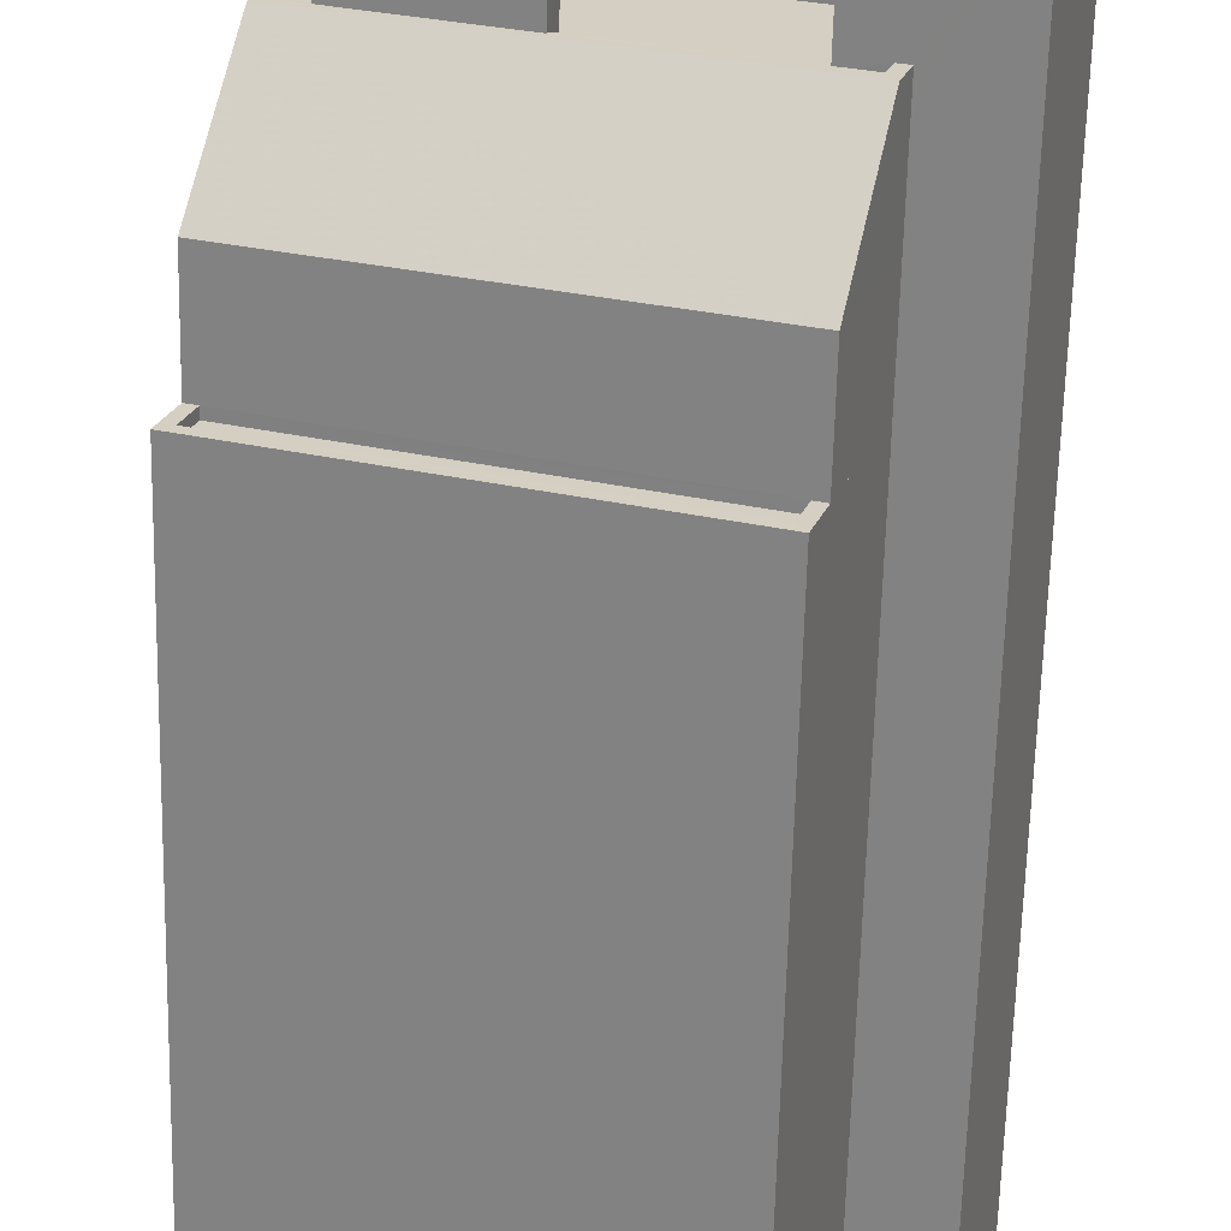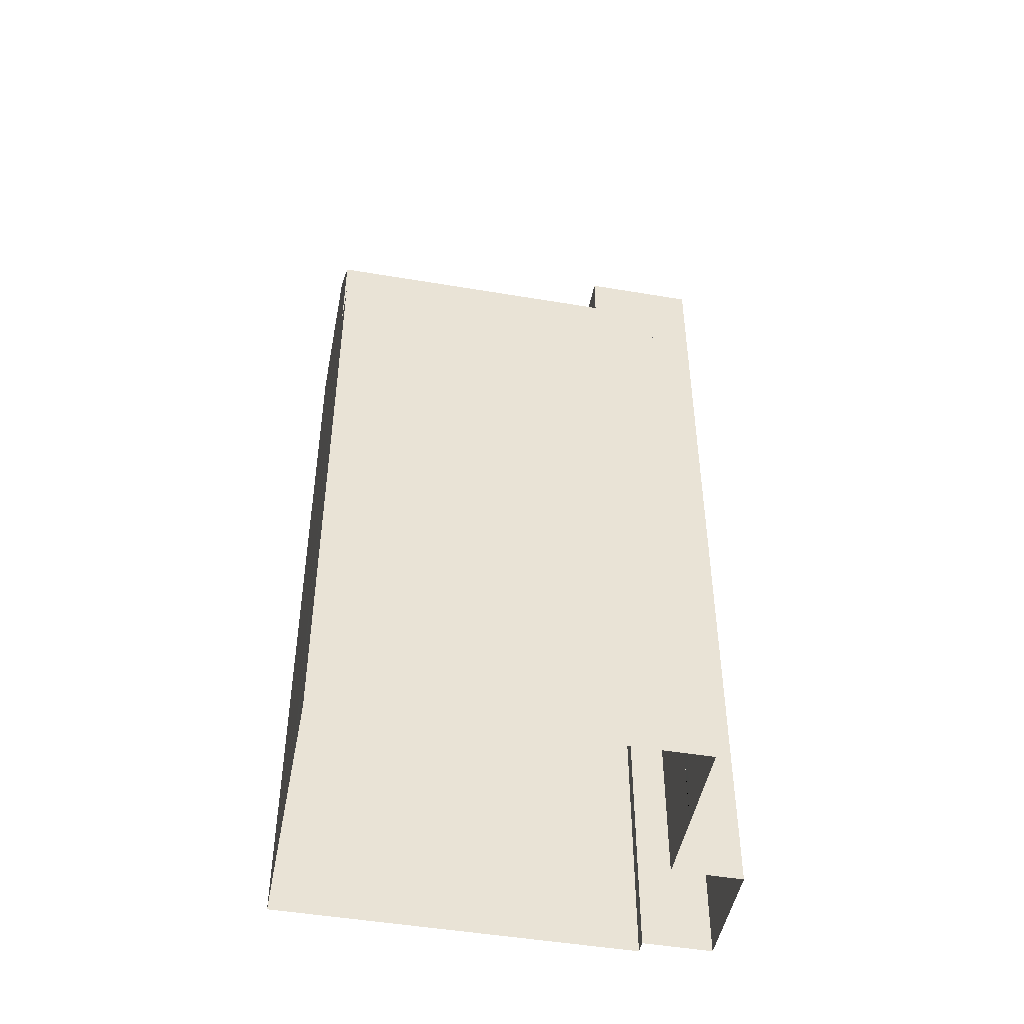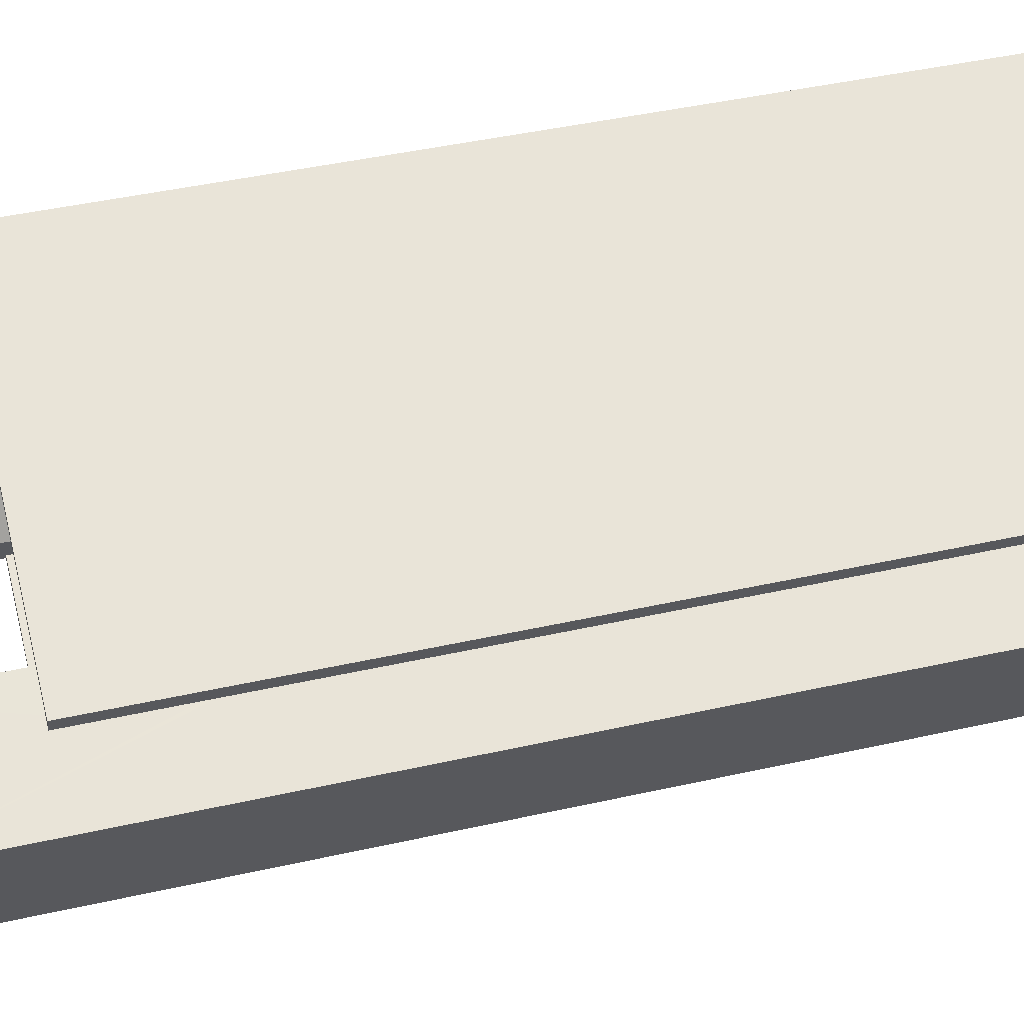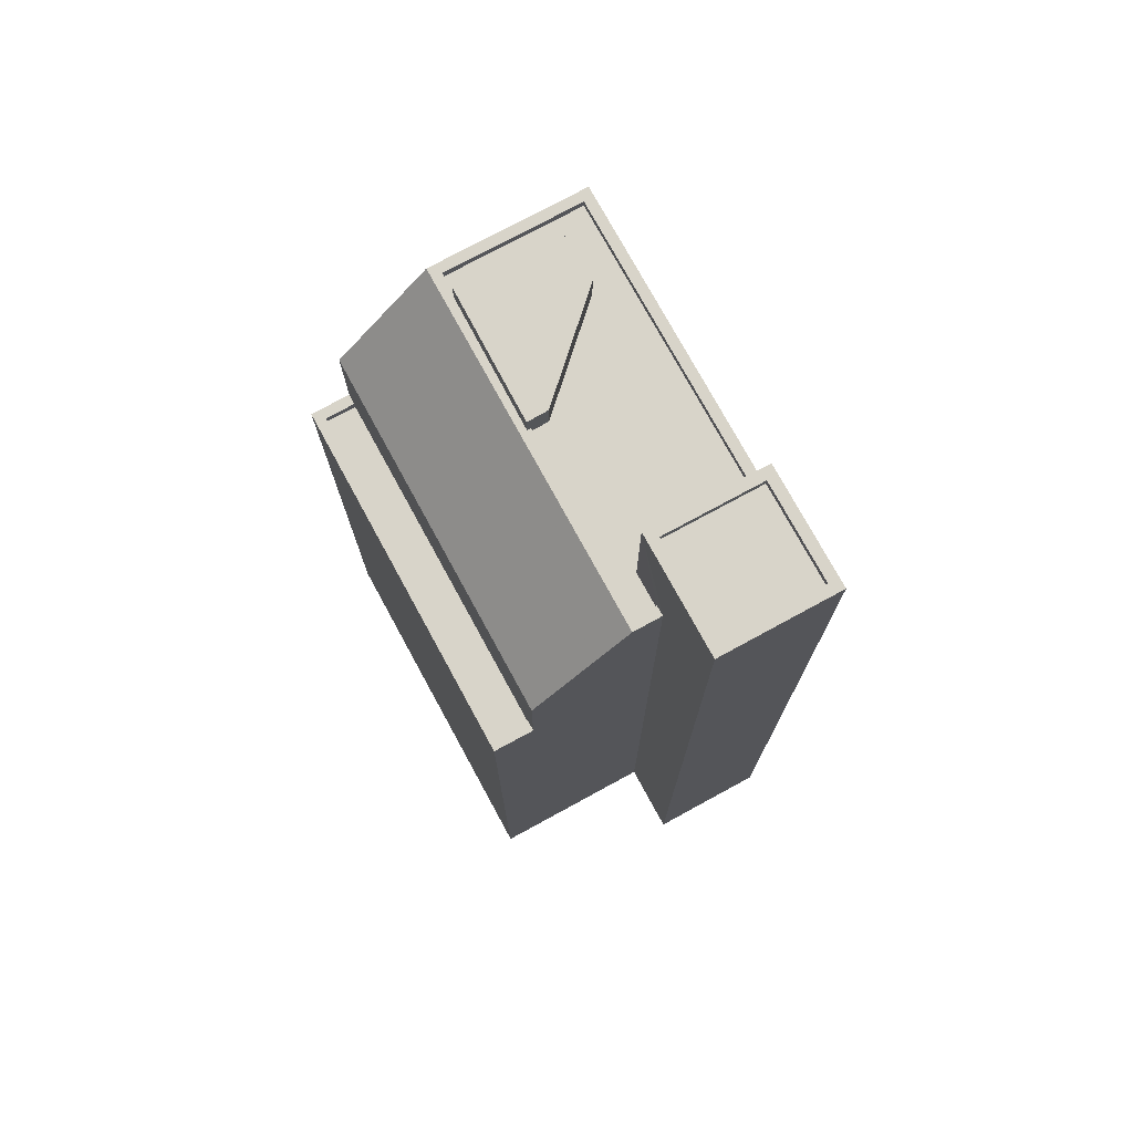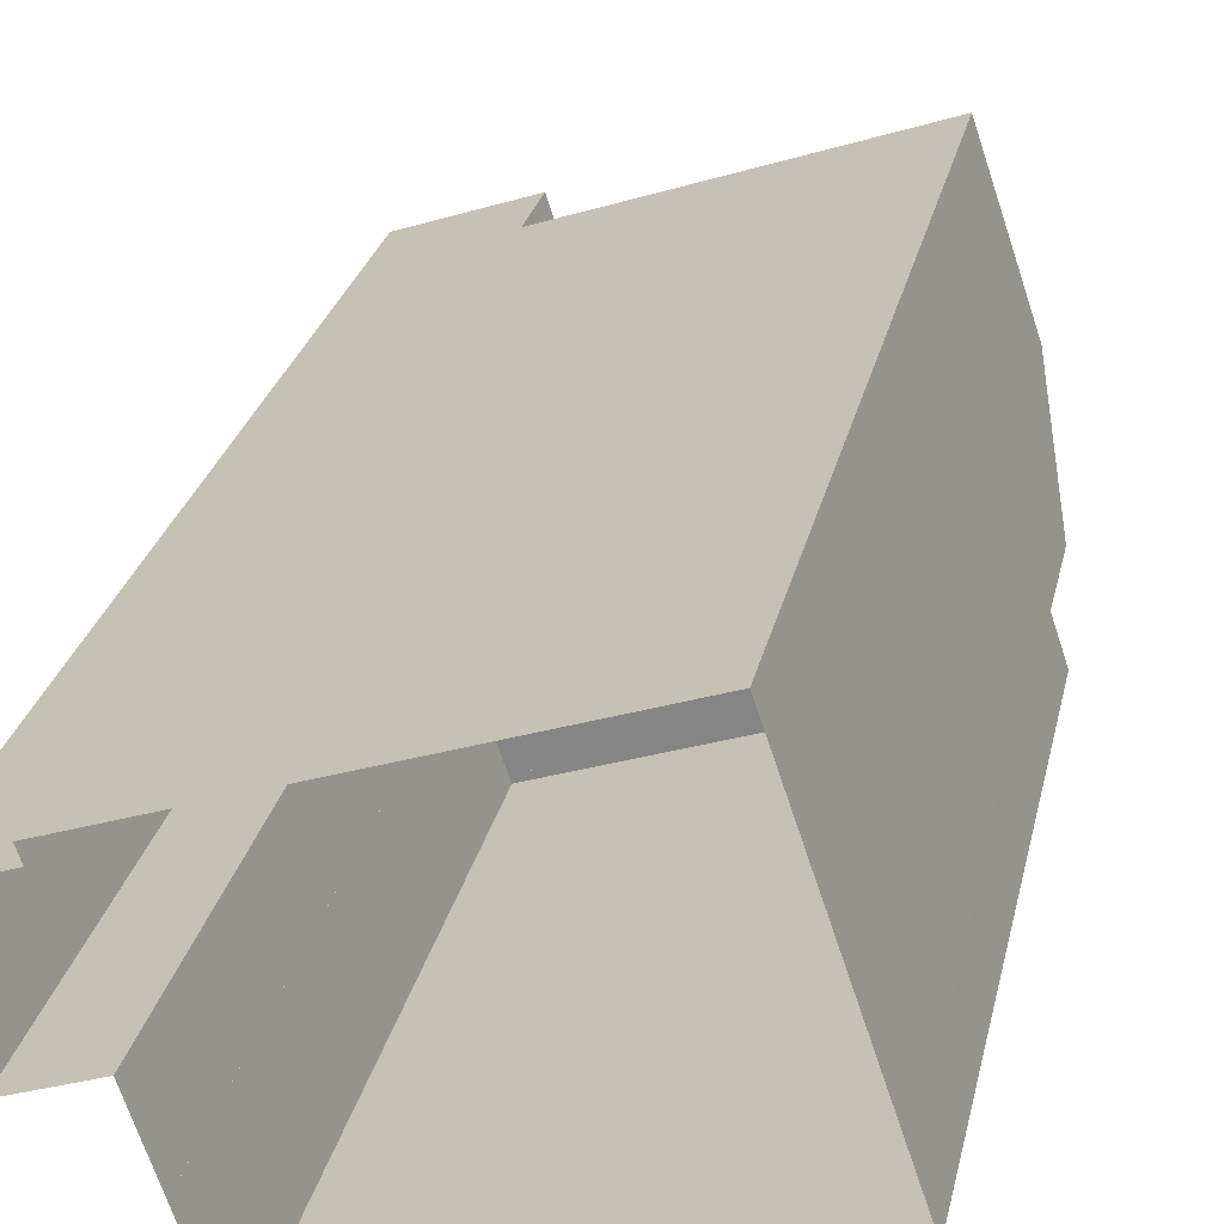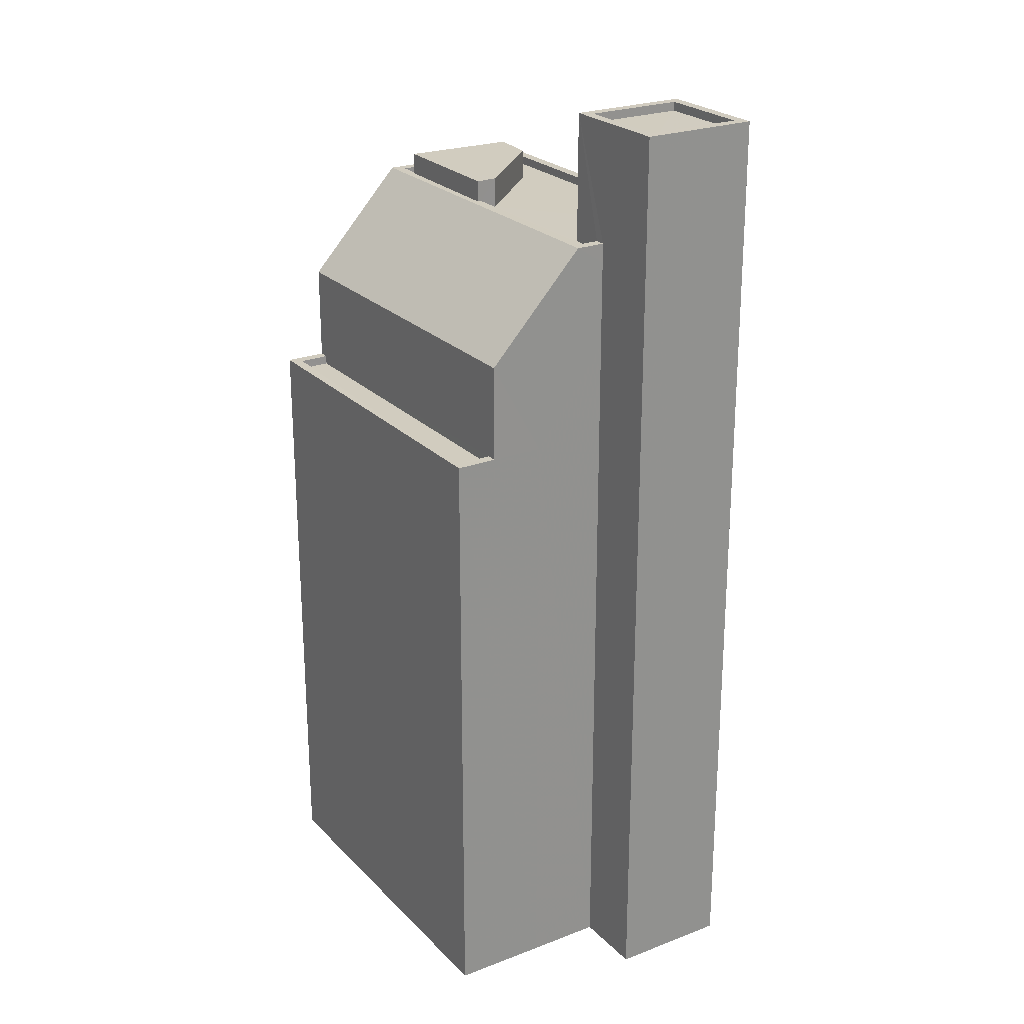
<metadata>
{"format":"obj","ext":"obj","renderer":"f3d","projection":"perspective","resolution":1024,"background":"white","views":[{"elev":-64.7,"azim":-1.4,"up":"+Y"},{"elev":-47.7,"azim":-29.4,"up":"+Z"},{"elev":43.4,"azim":75.1,"up":"+Y"},{"elev":75.4,"azim":42.8,"up":"+Z"},{"elev":26.0,"azim":-168.2,"up":"+Y"},{"elev":24.2,"azim":39.0,"up":"+Z"}]}
</metadata>
<code>
v -5360 -3.639e+04 2.279
v -5361 -3.639e+04 2.28
v -5359 -3.639e+04 2.28
v -5371 -3.639e+04 2.282
v -5361 -3.639e+04 2.28
v -5374 -3.64e+04 2.28
v -5373 -3.639e+04 2.28
v -5364 -3.64e+04 2.278
v -5363 -3.64e+04 2.279
v -5363 -3.64e+04 2.279
v -5362 -3.639e+04 2.279
v -5373 -3.639e+04 2.28
v -5373 -3.639e+04 2.28
v -5373 -3.639e+04 2.28
v -5373 -3.639e+04 2.28
v -5368 -3.639e+04 26.12
v -5368 -3.639e+04 26.12
v -5371 -3.639e+04 26.12
v -5369 -3.639e+04 26.12
v -5370 -3.639e+04 26.12
v -5363 -3.639e+04 25.25
v -5363 -3.639e+04 25.25
v -5362 -3.639e+04 25.25
v -5361 -3.639e+04 25.25
v -5361 -3.639e+04 25.25
v -5362 -3.639e+04 25.25
v -5368 -3.639e+04 25.25
v -5371 -3.639e+04 25.25
v -5372 -3.639e+04 25.25
v -5370 -3.639e+04 25.25
v -5368 -3.639e+04 25.25
v -5371 -3.639e+04 25.25
v -5369 -3.639e+04 25.25
v -5362 -3.639e+04 25.5
v -5362 -3.639e+04 25.5
v -5363 -3.639e+04 25.5
v -5368 -3.639e+04 25.5
v -5373 -3.639e+04 25.5
v -5361 -3.639e+04 25.5
v -5371 -3.639e+04 25.5
v -5371 -3.639e+04 25.5
v -5361 -3.639e+04 25.5
v -5361 -3.639e+04 25.5
v -5372 -3.639e+04 25.5
v -5361 -3.639e+04 25.5
v -5362 -3.639e+04 25.5
v -5368 -3.639e+04 25.5
v -5371 -3.639e+04 25.5
v -5371 -3.639e+04 25.5
v -5373 -3.639e+04 19.49
v -5373 -3.639e+04 19.49
v -5364 -3.64e+04 19.49
v -5364 -3.64e+04 19.49
v -5373 -3.639e+04 19.74
v -5373 -3.639e+04 19.74
v -5373 -3.639e+04 19.74
v -5363 -3.64e+04 19.74
v -5363 -3.64e+04 19.74
v -5363 -3.64e+04 19.74
v -5374 -3.64e+04 19.74
v -5364 -3.64e+04 19.74
v -5364 -3.64e+04 19.74
v -5364 -3.64e+04 19.74
v -5373 -3.639e+04 19.74
v -5373 -3.639e+04 19.74
v -5373 -3.639e+04 19.74
v -5373 -3.639e+04 22.49
v -5363 -3.64e+04 22.49
v -5362 -3.639e+04 28.94
v -5360 -3.639e+04 28.94
v -5362 -3.639e+04 28.94
v -5359 -3.639e+04 28.94
v -5363 -3.639e+04 28.94
v -5360 -3.639e+04 28.94
v -5363 -3.639e+04 28.94
v -5360 -3.639e+04 28.94
v -5362 -3.639e+04 28.69
v -5363 -3.639e+04 28.69
v -5360 -3.639e+04 28.69
v -5360 -3.639e+04 28.69
v -5362 -3.639e+04 22.49
v -5371 -3.639e+04 22.49
v -5361 -3.639e+04 22.49
v -5361 -3.639e+04 22.49
v -5362 -3.639e+04 24.95
v -5361 -3.639e+04 22.75
f 1 2 3
f 2 4 5
f 6 7 8
f 8 9 10
f 1 11 2
f 11 12 4
f 13 12 14
f 14 7 15
f 11 9 12
f 11 4 2
f 7 9 8
f 12 9 14
f 14 9 7
f 16 17 18
f 17 19 18
f 19 20 18
f 21 22 23
f 24 25 26
f 21 27 22
f 28 29 30
f 25 28 26
f 26 31 21
f 30 29 32
f 21 31 27
f 33 31 26
f 28 30 33
f 28 33 26
f 34 35 36
f 34 37 38
f 39 40 41
f 39 42 43
f 44 40 38
f 43 42 45
f 35 46 36
f 37 36 47
f 42 39 41
f 41 40 44
f 48 49 44
f 37 48 38
f 34 36 37
f 48 44 38
f 50 51 52
f 53 50 52
f 54 55 56
f 57 58 59
f 55 60 56
f 58 61 59
f 56 60 61
f 58 62 63
f 63 56 61
f 58 63 61
f 64 65 66
f 38 67 68
f 38 68 34
f 69 70 71
f 70 72 71
f 73 74 75
f 74 72 70
f 75 74 76
f 76 74 70
f 77 78 79
f 80 77 79
f 69 71 73
f 75 69 73
f 27 31 47
f 31 17 47
f 47 16 37
f 47 17 16
f 16 18 48
f 37 16 48
f 30 32 49
f 30 49 20
f 49 18 20
f 49 48 18
f 19 30 20
f 19 33 30
f 17 33 19
f 17 31 33
f 23 22 36
f 46 23 36
f 45 42 25
f 24 45 25
f 27 47 36
f 22 27 36
f 49 29 44
f 49 32 29
f 28 44 29
f 28 41 44
f 28 42 41
f 28 25 42
f 53 52 63
f 62 53 63
f 63 52 51
f 56 63 51
f 50 56 51
f 50 54 56
f 61 6 8
f 61 60 6
f 7 6 60
f 55 7 60
f 10 61 8
f 10 59 61
f 57 59 10
f 9 57 10
f 64 66 13
f 14 64 13
f 65 13 66
f 65 12 13
f 68 57 81
f 81 57 11
f 68 58 57
f 11 57 9
f 7 55 15
f 58 68 62
f 50 53 62
f 15 55 67
f 54 68 67
f 50 62 54
f 55 54 67
f 62 68 54
f 4 12 65
f 65 82 4
f 82 65 67
f 15 64 14
f 67 64 15
f 65 64 67
f 4 83 5
f 4 82 83
f 84 5 83
f 84 2 5
f 81 34 68
f 81 85 34
f 84 83 86
f 85 35 34
f 86 83 39
f 43 86 39
f 38 40 67
f 67 40 82
f 82 40 39
f 83 82 39
f 11 1 81
f 1 74 81
f 21 46 73
f 35 74 73
f 81 74 85
f 23 46 21
f 85 74 35
f 46 35 73
f 84 3 2
f 3 84 72
f 72 43 71
f 71 45 26
f 86 72 84
f 26 45 24
f 43 72 86
f 43 45 71
f 74 1 3
f 72 74 3
f 73 71 26
f 21 73 26
f 76 80 79
f 76 70 80
f 76 79 78
f 75 76 78
f 75 78 77
f 69 75 77
f 70 77 80
f 70 69 77

</code>
